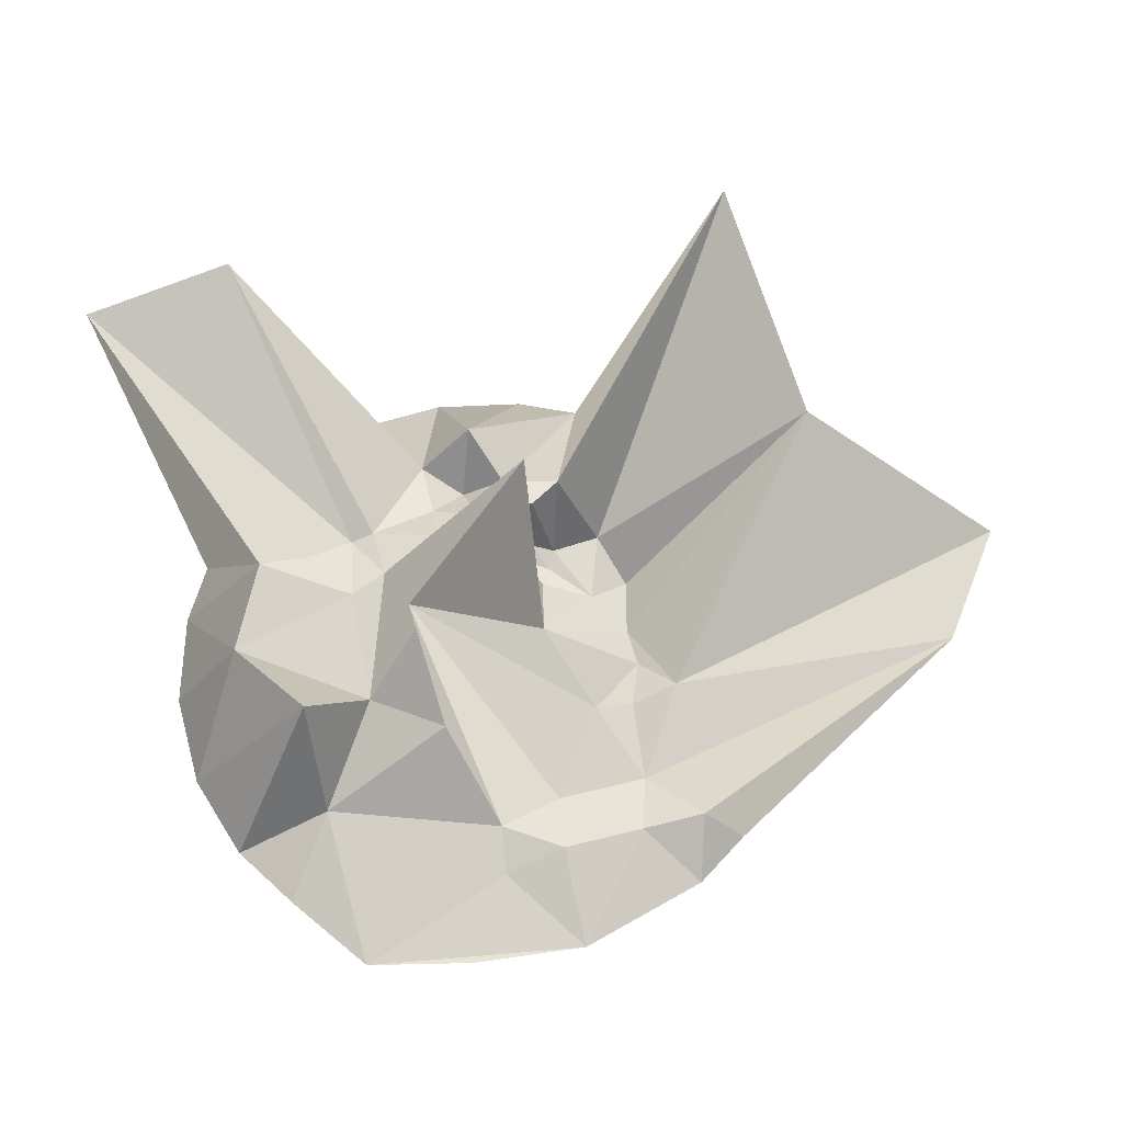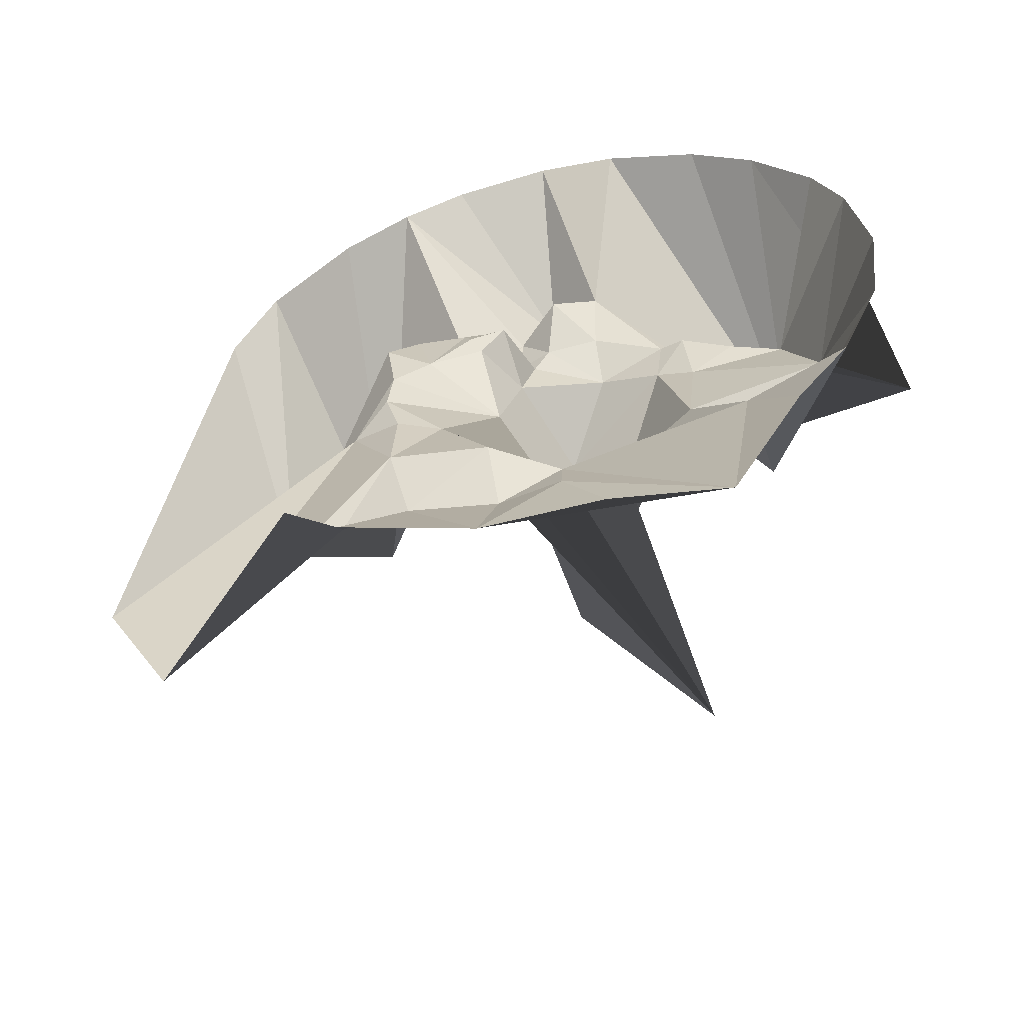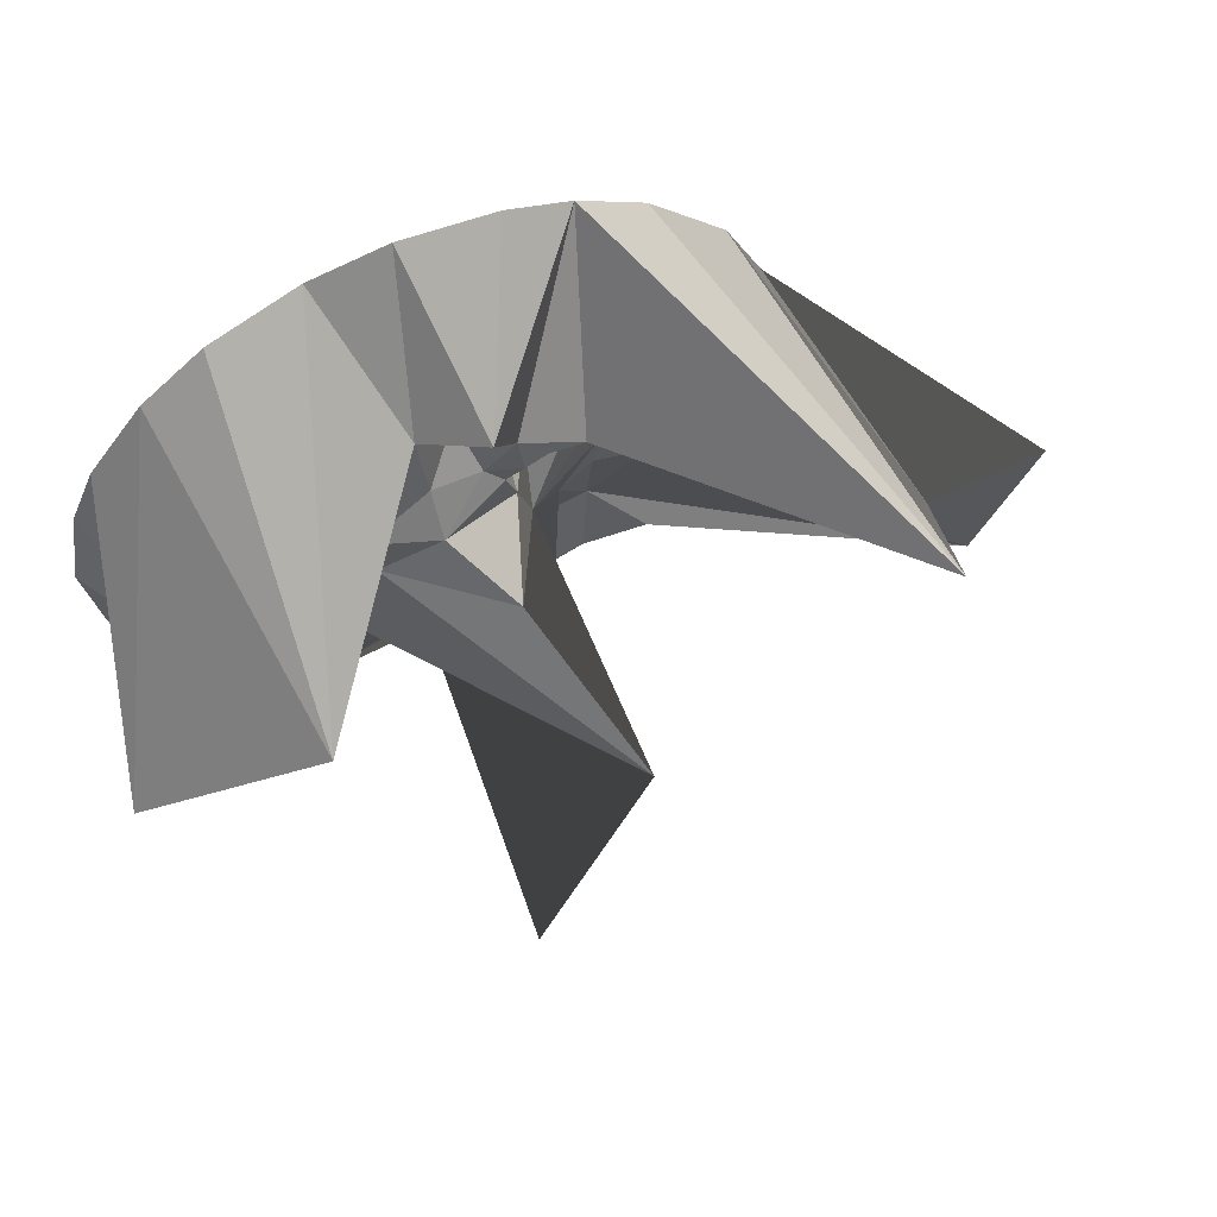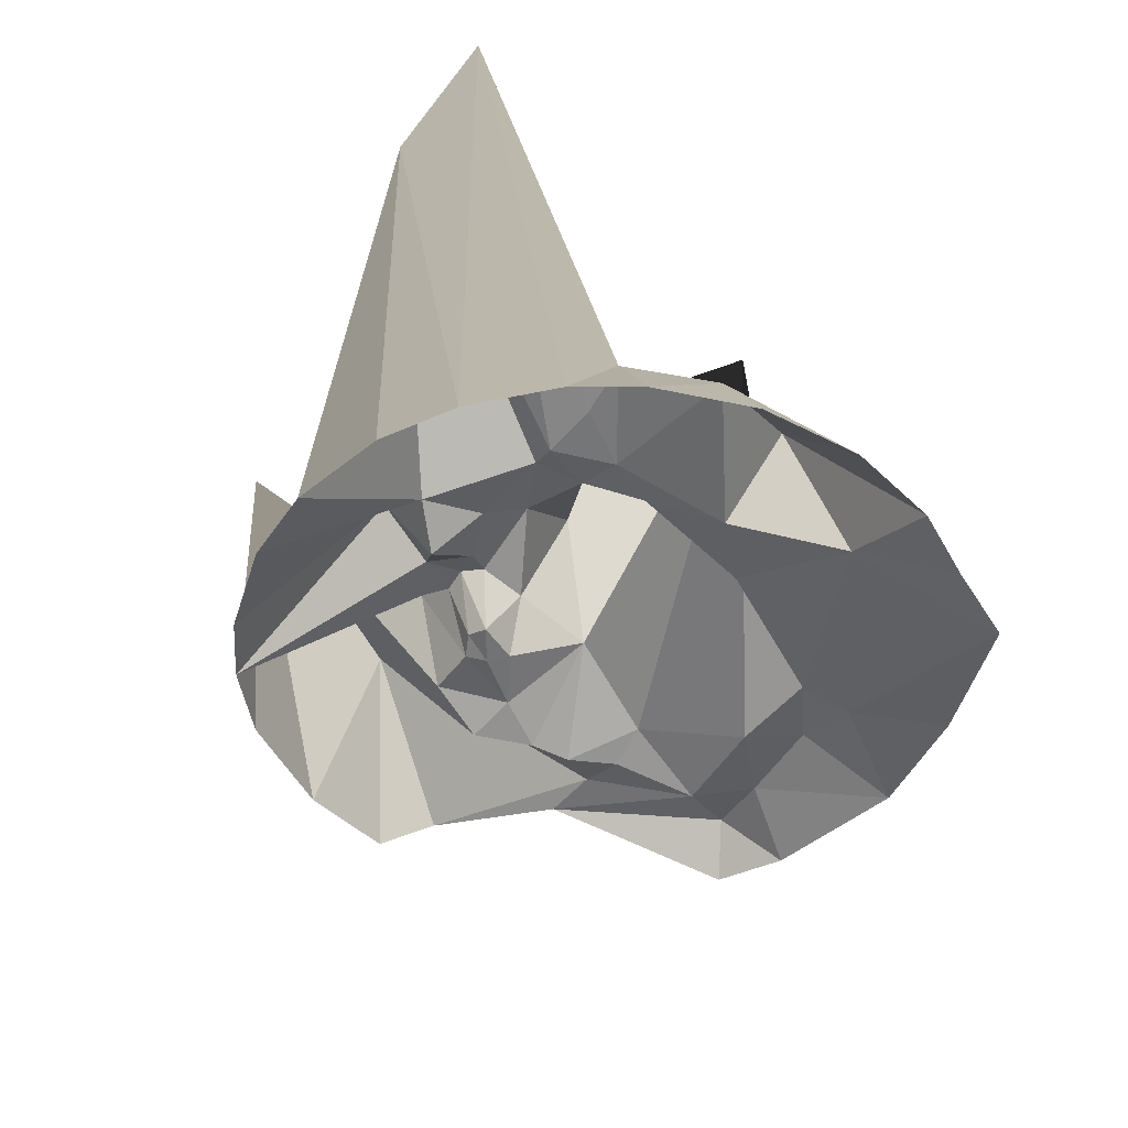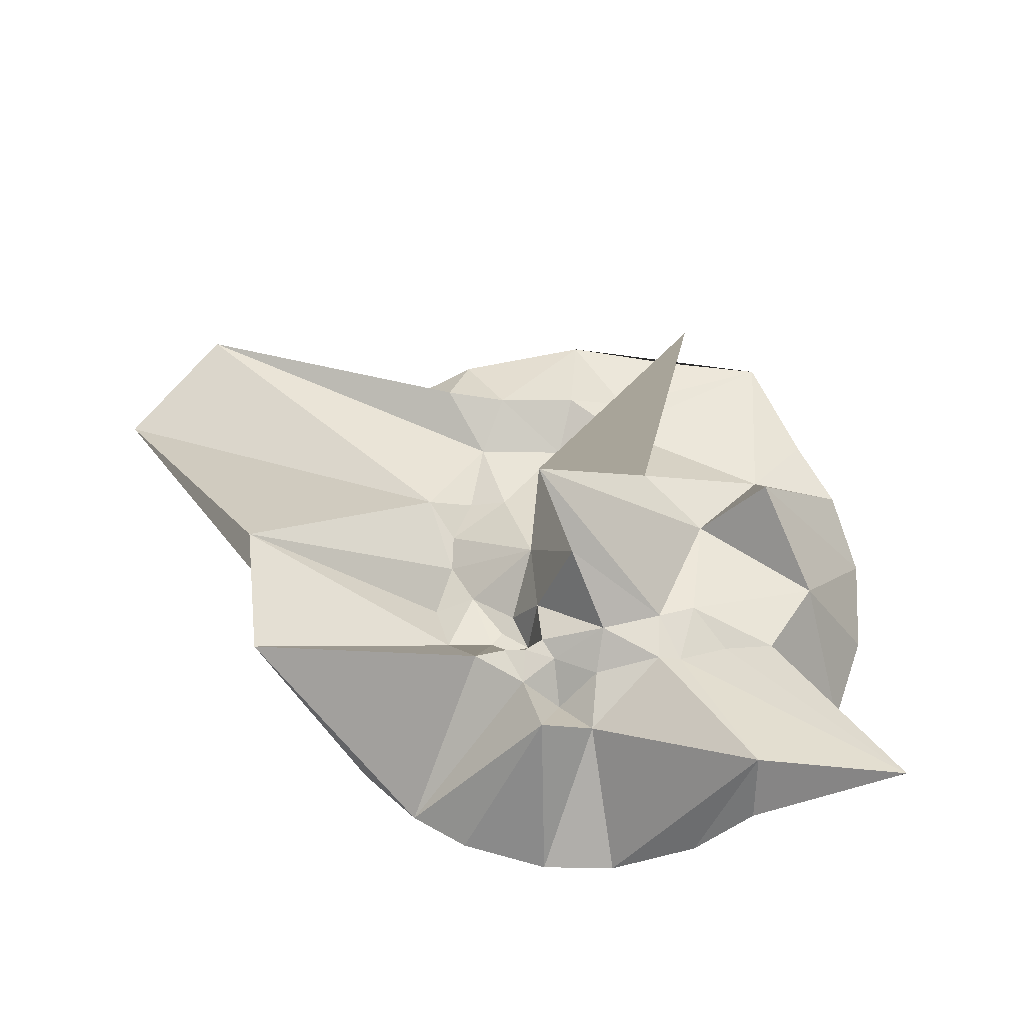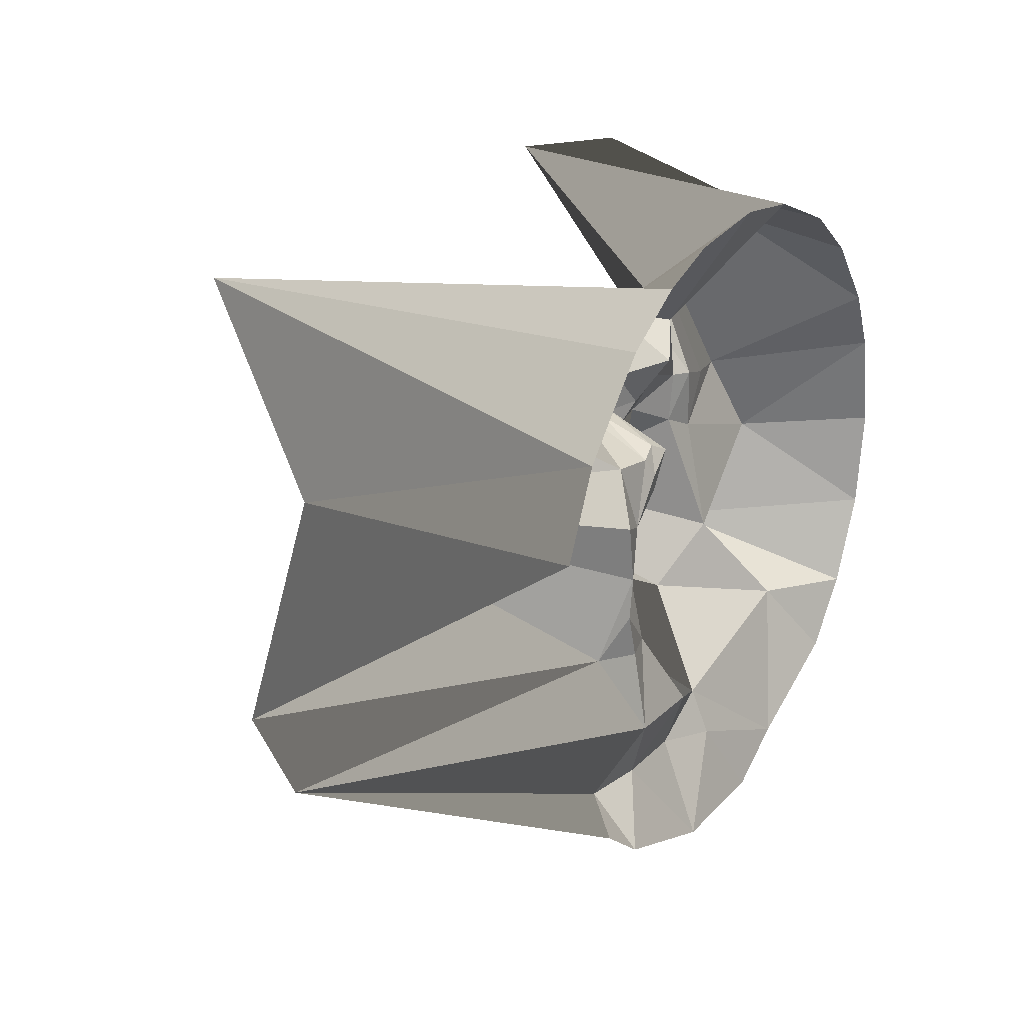
<metadata>
{"format":"obj","ext":"obj","renderer":"f3d","projection":"perspective","resolution":1024,"background":"white","views":[{"elev":61.9,"azim":171.2,"up":"+Y"},{"elev":-55.6,"azim":15.2,"up":"+Z"},{"elev":64.0,"azim":156.4,"up":"+Z"},{"elev":-45.7,"azim":66.2,"up":"+Y"},{"elev":65.2,"azim":9.5,"up":"+Y"},{"elev":25.0,"azim":-57.8,"up":"+Z"}]}
</metadata>
<code>
v 3.467 0.4548 -6.753
v 1.223 1e-06 -6.898
v -1.161 1e-06 -6.914
v 5.406 2.455 -0.02343
v 6.947 0 0.1351
v 6.7 0 -1.89
v 5.406 2.455 -0.02343
v 6.603 0 2.123
v 6.947 0 0.1351
v 4.646 2.95 1.703
v 6.603 0 2.123
v 5.406 2.455 -0.02343
v 4.013 3.465 -2.054
v 6.7 0 -1.89
v 5.922 1e-06 -3.685
v 4.013 3.465 -2.054
v 5.406 2.455 -0.02343
v 6.7 0 -1.89
v 4.646 2.95 1.703
v 6.049 -1e-06 3.378
v 6.603 0 2.123
v 7.355 7.24 5.723
v 6.049 -1e-06 3.378
v 4.646 2.95 1.703
v 3.897 0.8647 -3.365
v 4.013 3.465 -2.054
v 5.922 1e-06 -3.685
v 7.355 7.24 5.723
v 4.905 -1e-06 4.87
v 6.049 -1e-06 3.378
v 3.897 0.8647 -3.365
v 5.922 1e-06 -3.685
v 4.905 1e-06 -4.974
v 2.675 1.979 -1.419
v 5.406 2.455 -0.02343
v 4.013 3.465 -2.054
v 2.764 2.521 0.8837
v 4.646 2.95 1.703
v 5.406 2.455 -0.02343
v 2.675 1.979 -1.419
v 2.764 2.521 0.8837
v 5.406 2.455 -0.02343
v 2.764 2.521 0.8837
v 3.622 2.686 1.845
v 4.646 2.95 1.703
v 4.324 7.817 6.134
v 4.905 -1e-06 4.87
v 7.355 7.24 5.723
v 3.622 2.686 1.845
v 7.355 7.24 5.723
v 4.646 2.95 1.703
v 3.467 0.4548 -6.753
v 3.897 0.8647 -3.365
v 4.905 1e-06 -4.974
v 4.324 7.817 6.134
v 3.636 -1e-06 5.884
v 4.905 -1e-06 4.87
v 2.631 2.466 2.187
v 7.355 7.24 5.723
v 3.622 2.686 1.845
v 2.631 2.466 2.187
v 4.324 7.817 6.134
v 7.355 7.24 5.723
v 0.2432 0.8647 -4.278
v 3.897 0.8647 -3.365
v 3.467 0.4548 -6.753
v 2.675 1.979 -1.419
v 4.013 3.465 -2.054
v 3.897 0.8647 -3.365
v 0.2432 0.8647 -4.278
v 3.467 0.4548 -6.753
v 0.3018 0.5029 -5.235
v 0.2432 0.8647 -4.278
v 1.157 2.319 -2.433
v 3.897 0.8647 -3.365
v 1.157 2.319 -2.433
v 2.675 1.979 -1.419
v 3.897 0.8647 -3.365
v 1.807 -1e-06 6.676
v 3.636 -1e-06 5.884
v 4.324 7.817 6.134
v 2.631 2.466 2.187
v 3.622 2.686 1.845
v 2.764 2.521 0.8837
v 2.132 2.599 2.271
v 4.324 7.817 6.134
v 2.631 2.466 2.187
v 0.3018 0.5029 -5.235
v 3.467 0.4548 -6.753
v 1.223 1e-06 -6.898
v 0.8577 2.054 4.056
v 1.807 -1e-06 6.676
v 4.324 7.817 6.134
v 2.002 2.615 1.25
v 2.631 2.466 2.187
v 2.764 2.521 0.8837
v 2.002 2.615 1.25
v 2.764 2.521 0.8837
v 2.675 1.979 -1.419
v -1.031 7.907 0.5043
v 2.002 2.615 1.25
v 2.675 1.979 -1.419
v 0.8577 2.054 4.056
v 4.324 7.817 6.134
v 2.132 2.599 2.271
v 0.7593 2.319 2.781
v 0.8577 2.054 4.056
v 2.132 2.599 2.271
v 2.002 2.615 1.25
v 2.132 2.599 2.271
v 2.631 2.466 2.187
v -1.031 7.907 0.5043
v 2.675 1.979 -1.419
v 1.157 2.319 -2.433
v 0.223 -1e-06 6.914
v 1.807 -1e-06 6.676
v 0.8577 2.054 4.056
v -0.2021 4.015 0.5839
v 2.002 2.615 1.25
v -1.031 7.907 0.5043
v 0.7595 2.855 1.865
v 2.132 2.599 2.271
v 2.002 2.615 1.25
v -0.2713 2.863 4.437
v 0.223 -1e-06 6.914
v 0.8577 2.054 4.056
v 0.7593 2.319 2.781
v 2.132 2.599 2.271
v 0.7595 2.855 1.865
v -0.2021 4.015 0.5839
v 0.7595 2.855 1.865
v 2.002 2.615 1.25
v 1.592 8.78 -2.775
v 1.157 2.319 -2.433
v 0.2432 0.8647 -4.278
v 1.592 8.78 -2.775
v -1.031 7.907 0.5043
v 1.157 2.319 -2.433
v 0.01319 1.592 3.508
v 0.8577 2.054 4.056
v 0.7593 2.319 2.781
v -1.161 1e-06 -6.914
v 0.3018 0.5029 -5.235
v 1.223 1e-06 -6.898
v -0.2713 2.211 2.558
v 0.7593 2.319 2.781
v 0.7595 2.855 1.865
v -0.8763 2.187 1.29
v 0.7595 2.855 1.865
v -0.2021 4.015 0.5839
v -0.2713 2.863 4.437
v 0.8577 2.054 4.056
v 0.01319 1.592 3.508
v -0.8763 2.187 1.29
v -0.6196 2.331 2.186
v 0.7595 2.855 1.865
v -0.2713 2.211 2.558
v 0.01319 1.592 3.508
v 0.7593 2.319 2.781
v -1.706 -1e-06 6.71
v 0.223 -1e-06 6.914
v -0.2713 2.863 4.437
v -0.6196 2.331 2.186
v -0.2713 2.211 2.558
v 0.7595 2.855 1.865
v -1.093 0.4055 -3.651
v 1.592 8.78 -2.775
v 0.2432 0.8647 -4.278
v -1.276 1.845 -0.2449
v -1.031 7.907 0.5043
v 1.592 8.78 -2.775
v -1.161 1e-06 -6.914
v -0.9996 0.8682 -4.956
v 0.3018 0.5029 -5.235
v -0.9996 0.8682 -4.956
v 0.2432 0.8647 -4.278
v 0.3018 0.5029 -5.235
v -2.192 0.8647 -1.842
v -1.276 1.845 -0.2449
v 1.592 8.78 -2.775
v -1.093 0.4055 -3.651
v 0.2432 0.8647 -4.278
v -0.9996 0.8682 -4.956
v -0.8859 2.33 3.299
v 0.01319 1.592 3.508
v -0.2713 2.211 2.558
v -0.8859 2.33 3.299
v -0.2713 2.863 4.437
v 0.01319 1.592 3.508
v -1.276 1.845 -0.2449
v -0.2021 4.015 0.5839
v -1.031 7.907 0.5043
v -0.98 1.088 1.97
v -0.6196 2.331 2.186
v -0.8763 2.187 1.29
v -0.962 2.442 2.543
v -0.8859 2.33 3.299
v -0.2713 2.211 2.558
v -2.995 -1e-06 6.249
v -1.706 -1e-06 6.71
v -0.2713 2.863 4.437
v -2.192 0.8647 -1.842
v 1.592 8.78 -2.775
v -1.093 0.4055 -3.651
v -1.276 1.845 -0.2449
v -0.8763 2.187 1.29
v -0.2021 4.015 0.5839
v -2.995 -1e-06 6.249
v -0.2713 2.863 4.437
v -0.8859 2.33 3.299
v -0.962 2.442 2.543
v -0.2713 2.211 2.558
v -0.6196 2.331 2.186
v -1.464 1.068 1.259
v -0.8763 2.187 1.29
v -1.276 1.845 -0.2449
v -2.995 -1e-06 6.249
v -0.8859 2.33 3.299
v -2.062 2.606 2.949
v -0.98 1.088 1.97
v -0.962 2.442 2.543
v -0.6196 2.331 2.186
v -2.738 0.7218 -4.734
v -0.9996 0.8682 -4.956
v -1.161 1e-06 -6.914
v -1.44 2.369 2.609
v -0.8859 2.33 3.299
v -0.962 2.442 2.543
v -1.464 1.068 1.259
v -0.98 1.088 1.97
v -0.8763 2.187 1.29
v -1.375 1.213 2.176
v -0.962 2.442 2.543
v -0.98 1.088 1.97
v -2.738 0.7218 -4.734
v -1.093 0.4055 -3.651
v -0.9996 0.8682 -4.956
v -1.662 0.9592 1.664
v -0.98 1.088 1.97
v -1.464 1.068 1.259
v -3.018 0.283 -3.425
v -2.192 0.8647 -1.842
v -1.093 0.4055 -3.651
v -2.062 2.606 2.949
v -0.8859 2.33 3.299
v -1.44 2.369 2.609
v -2.517 0.8682 0.8564
v -1.464 1.068 1.259
v -1.276 1.845 -0.2449
v -1.44 2.369 2.609
v -0.962 2.442 2.543
v -1.375 1.213 2.176
v -1.662 0.9592 1.664
v -1.375 1.213 2.176
v -0.98 1.088 1.97
v -5.966 8.711 5.746
v -2.995 -1e-06 6.249
v -2.062 2.606 2.949
v -3.835 1e-06 -5.868
v -2.738 0.7218 -4.734
v -1.161 1e-06 -6.914
v -3.018 0.283 -3.425
v -1.093 0.4055 -3.651
v -2.738 0.7218 -4.734
v -3.301 0.565 -0.7971
v -1.276 1.845 -0.2449
v -2.192 0.8647 -1.842
v -5.966 8.711 5.746
v -4.347 -1e-06 5.407
v -2.995 -1e-06 6.249
v -3.301 0.565 -0.7971
v -3.191 0.565 0.02812
v -1.276 1.845 -0.2449
v -3.191 0.565 0.02812
v -2.517 0.8682 0.8564
v -1.276 1.845 -0.2449
v -1.84 1.088 2.041
v -1.375 1.213 2.176
v -1.662 0.9592 1.664
v -1.84 1.088 2.041
v -1.44 2.369 2.609
v -1.375 1.213 2.176
v -2.062 2.606 2.949
v -1.44 2.369 2.609
v -1.84 1.088 2.041
v -2.517 0.8682 0.8564
v -1.662 0.9592 1.664
v -1.464 1.068 1.259
v -2.517 0.8682 0.8564
v -1.84 1.088 2.041
v -1.662 0.9592 1.664
v -2.866 1.088 2.221
v -1.84 1.088 2.041
v -2.517 0.8682 0.8564
v -3.301 0.565 -0.7971
v -2.192 0.8647 -1.842
v -3.026 0.565 -1.751
v -3.026 0.565 -1.751
v -2.192 0.8647 -1.842
v -3.018 0.283 -3.425
v -2.866 1.088 2.221
v -2.062 2.606 2.949
v -1.84 1.088 2.041
v -3.364 0.565 1.22
v -2.866 1.088 2.221
v -2.517 0.8682 0.8564
v -5.966 8.711 5.746
v -2.062 2.606 2.949
v -2.866 1.088 2.221
v -3.364 0.565 1.22
v -2.517 0.8682 0.8564
v -3.191 0.565 0.02812
v -4.085 0.8682 -4.652
v -3.018 0.283 -3.425
v -2.738 0.7218 -4.734
v -4.085 0.8682 -4.652
v -2.738 0.7218 -4.734
v -3.835 1e-06 -5.868
v -4.019 0.8647 -1.538
v -3.026 0.565 -1.751
v -3.018 0.283 -3.425
v -7.247 5.668 2.073
v -5.966 8.711 5.746
v -2.866 1.088 2.221
v -7.247 5.668 2.073
v -2.866 1.088 2.221
v -3.364 0.565 1.22
v -4.019 0.8647 -1.538
v -3.301 0.565 -0.7971
v -3.026 0.565 -1.751
v -9.311 4.587 -3.084
v -4.019 0.8647 -1.538
v -3.018 0.283 -3.425
v -9.311 4.587 -3.084
v -3.018 0.283 -3.425
v -4.085 0.8682 -4.652
v -7.247 5.668 2.073
v -3.364 0.565 1.22
v -3.191 0.565 0.02812
v -4.019 0.8647 -1.538
v -3.191 0.565 0.02812
v -3.301 0.565 -0.7971
v -7.247 5.668 2.073
v -3.191 0.565 0.02812
v -4.019 0.8647 -1.538
v -5.902 -1e-06 3.674
v -5.966 8.711 5.746
v -7.247 5.668 2.073
v -10.75 4.365 -0.6601
v -7.247 5.668 2.073
v -4.019 0.8647 -1.538
v -4.935 1e-06 -4.974
v -4.085 0.8682 -4.652
v -3.835 1e-06 -5.868
v -9.311 4.587 -3.084
v -4.085 0.8682 -4.652
v -4.935 1e-06 -4.974
v -10.75 4.365 -0.6601
v -4.019 0.8647 -1.538
v -9.311 4.587 -3.084
v -5.902 -1e-06 3.674
v -4.347 -1e-06 5.407
v -5.966 8.711 5.746
v -6.687 0 1.952
v -5.902 -1e-06 3.674
v -7.247 5.668 2.073
v -10.75 4.365 -0.6601
v -6.687 0 1.952
v -7.247 5.668 2.073
f 1 2 3
f 4 5 6
f 7 8 9
f 10 11 12
f 13 14 15
f 16 17 18
f 19 20 21
f 22 23 24
f 25 26 27
f 28 29 30
f 31 32 33
f 34 35 36
f 37 38 39
f 40 41 42
f 43 44 45
f 46 47 48
f 49 50 51
f 52 53 54
f 55 56 57
f 58 59 60
f 61 62 63
f 64 65 66
f 67 68 69
f 70 71 72
f 73 74 75
f 76 77 78
f 79 80 81
f 82 83 84
f 85 86 87
f 88 89 90
f 91 92 93
f 94 95 96
f 97 98 99
f 100 101 102
f 103 104 105
f 106 107 108
f 109 110 111
f 112 113 114
f 115 116 117
f 118 119 120
f 121 122 123
f 124 125 126
f 127 128 129
f 130 131 132
f 133 134 135
f 136 137 138
f 139 140 141
f 142 143 144
f 145 146 147
f 148 149 150
f 151 152 153
f 154 155 156
f 157 158 159
f 160 161 162
f 163 164 165
f 166 167 168
f 169 170 171
f 172 173 174
f 175 176 177
f 178 179 180
f 181 182 183
f 184 185 186
f 187 188 189
f 190 191 192
f 193 194 195
f 196 197 198
f 199 200 201
f 202 203 204
f 205 206 207
f 208 209 210
f 211 212 213
f 214 215 216
f 217 218 219
f 220 221 222
f 223 224 225
f 226 227 228
f 229 230 231
f 232 233 234
f 235 236 237
f 238 239 240
f 241 242 243
f 244 245 246
f 247 248 249
f 250 251 252
f 253 254 255
f 256 257 258
f 259 260 261
f 262 263 264
f 265 266 267
f 268 269 270
f 271 272 273
f 274 275 276
f 277 278 279
f 280 281 282
f 283 284 285
f 286 287 288
f 289 290 291
f 292 293 294
f 295 296 297
f 298 299 300
f 301 302 303
f 304 305 306
f 307 308 309
f 310 311 312
f 313 314 315
f 316 317 318
f 319 320 321
f 322 323 324
f 325 326 327
f 328 329 330
f 331 332 333
f 334 335 336
f 337 338 339
f 340 341 342
f 343 344 345
f 346 347 348
f 349 350 351
f 352 353 354
f 355 356 357
f 358 359 360
f 361 362 363
f 364 365 366
f 367 368 369

</code>
